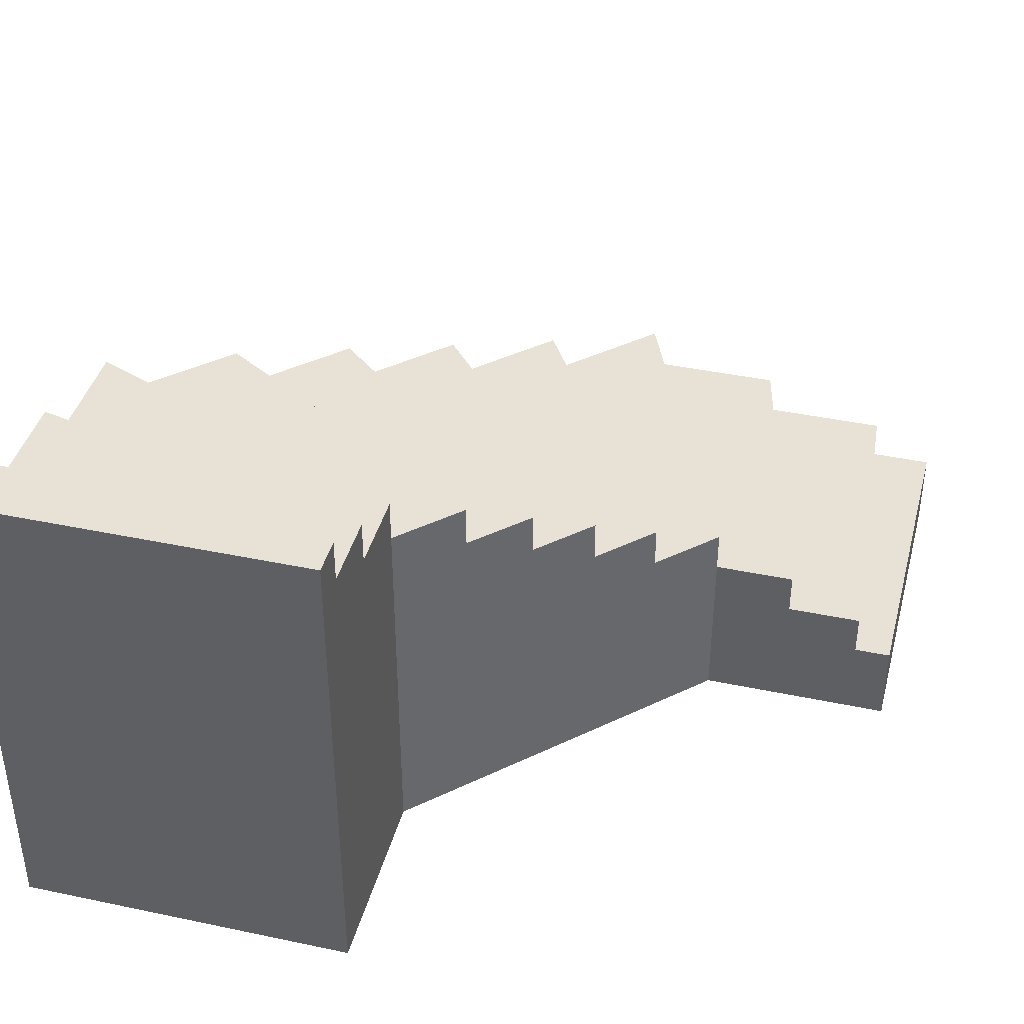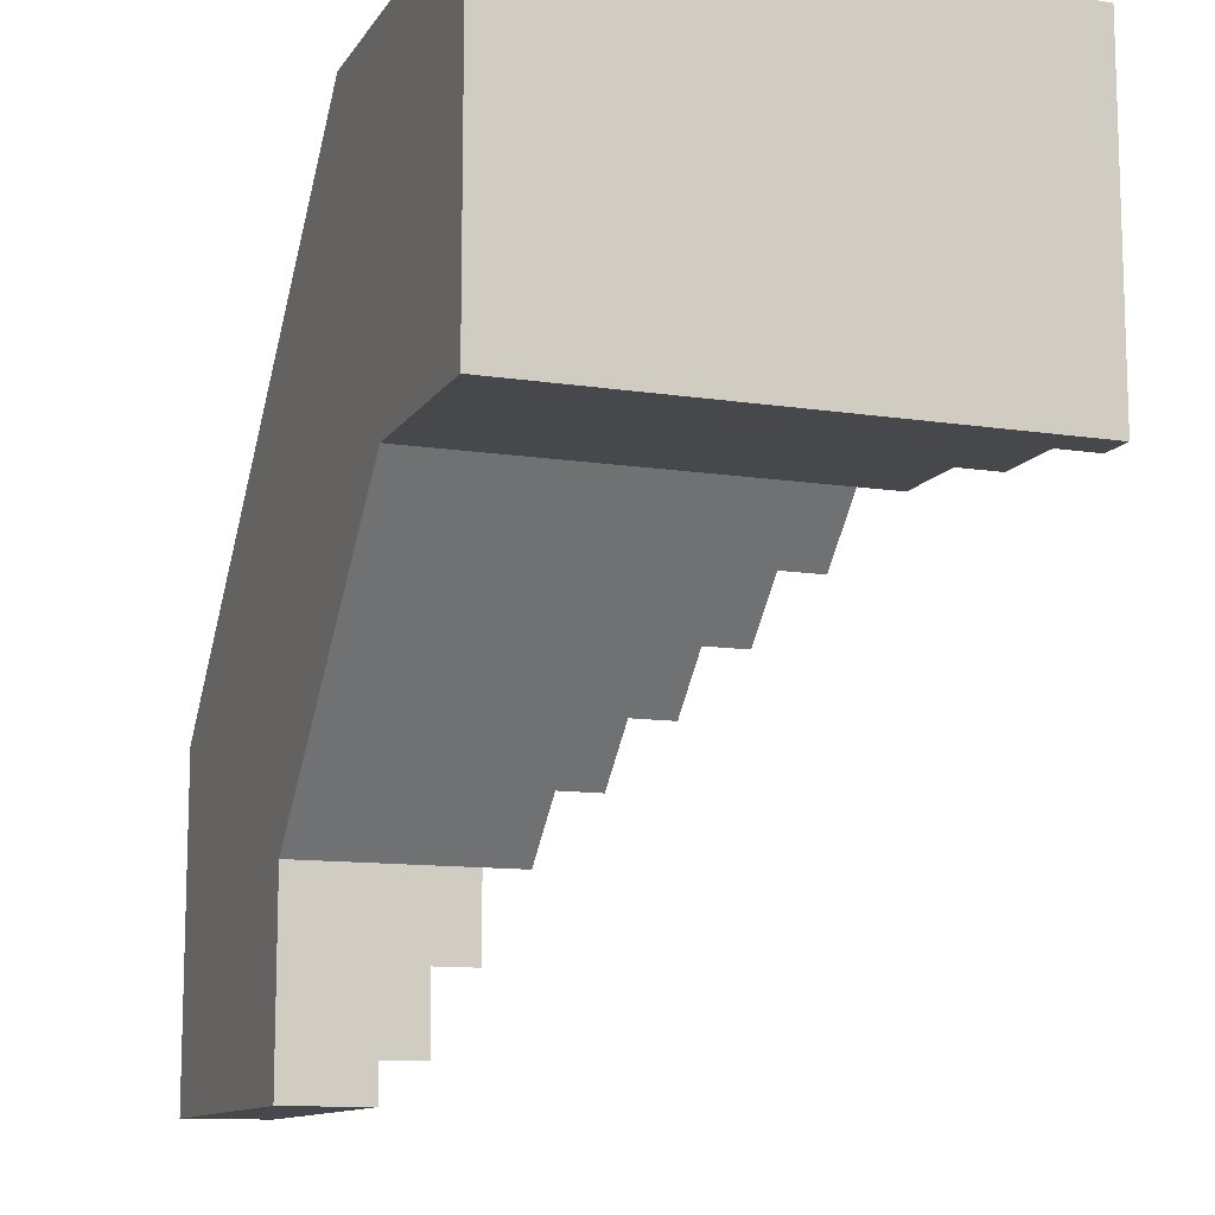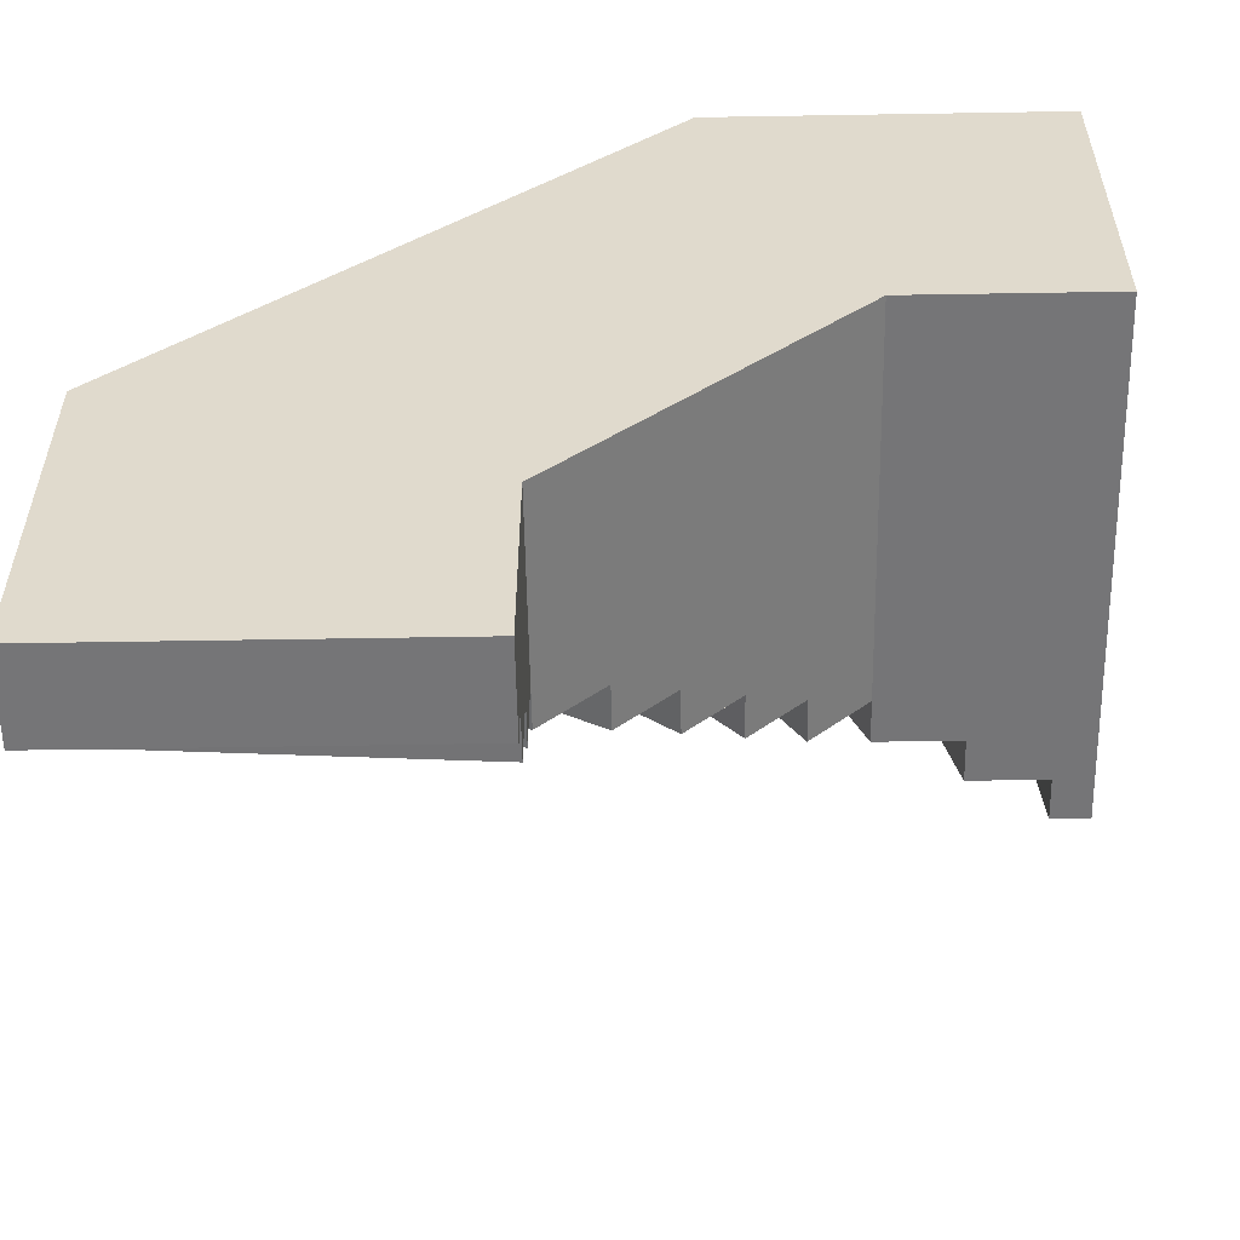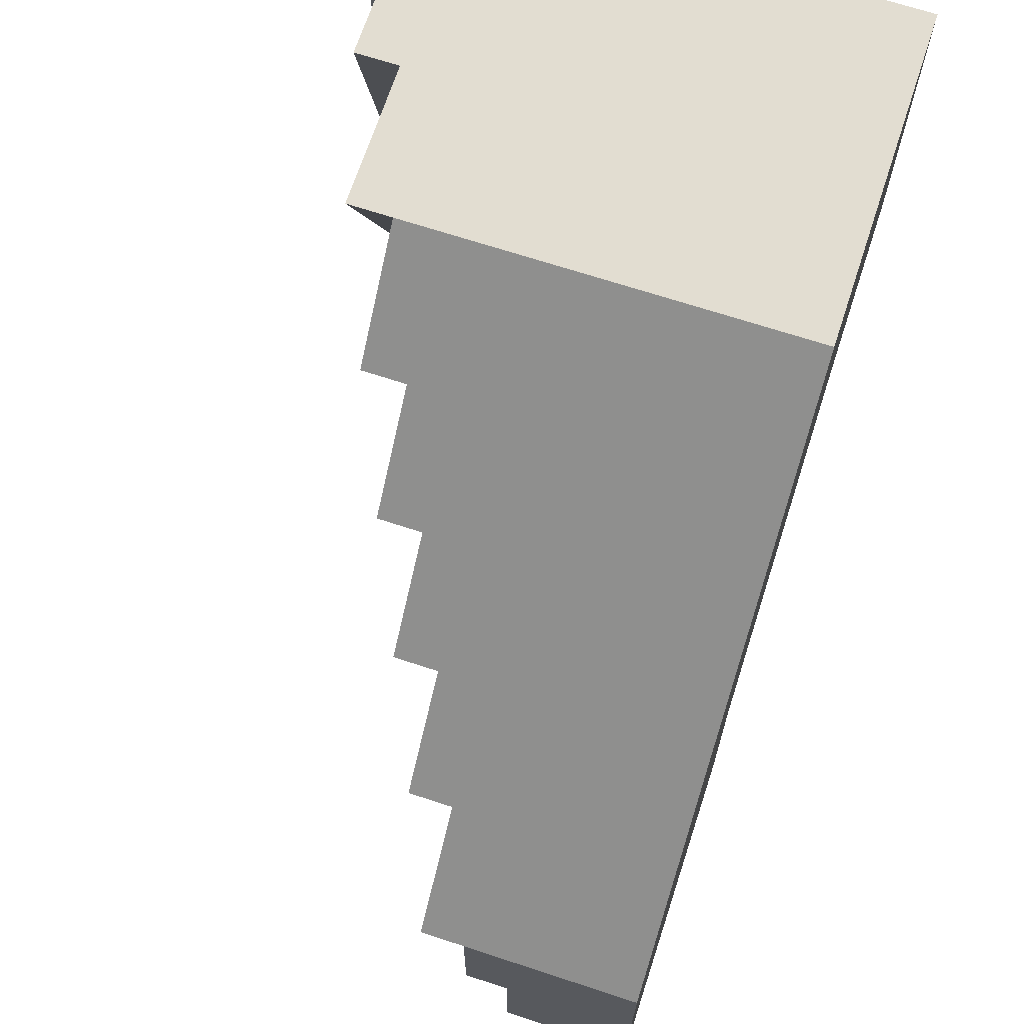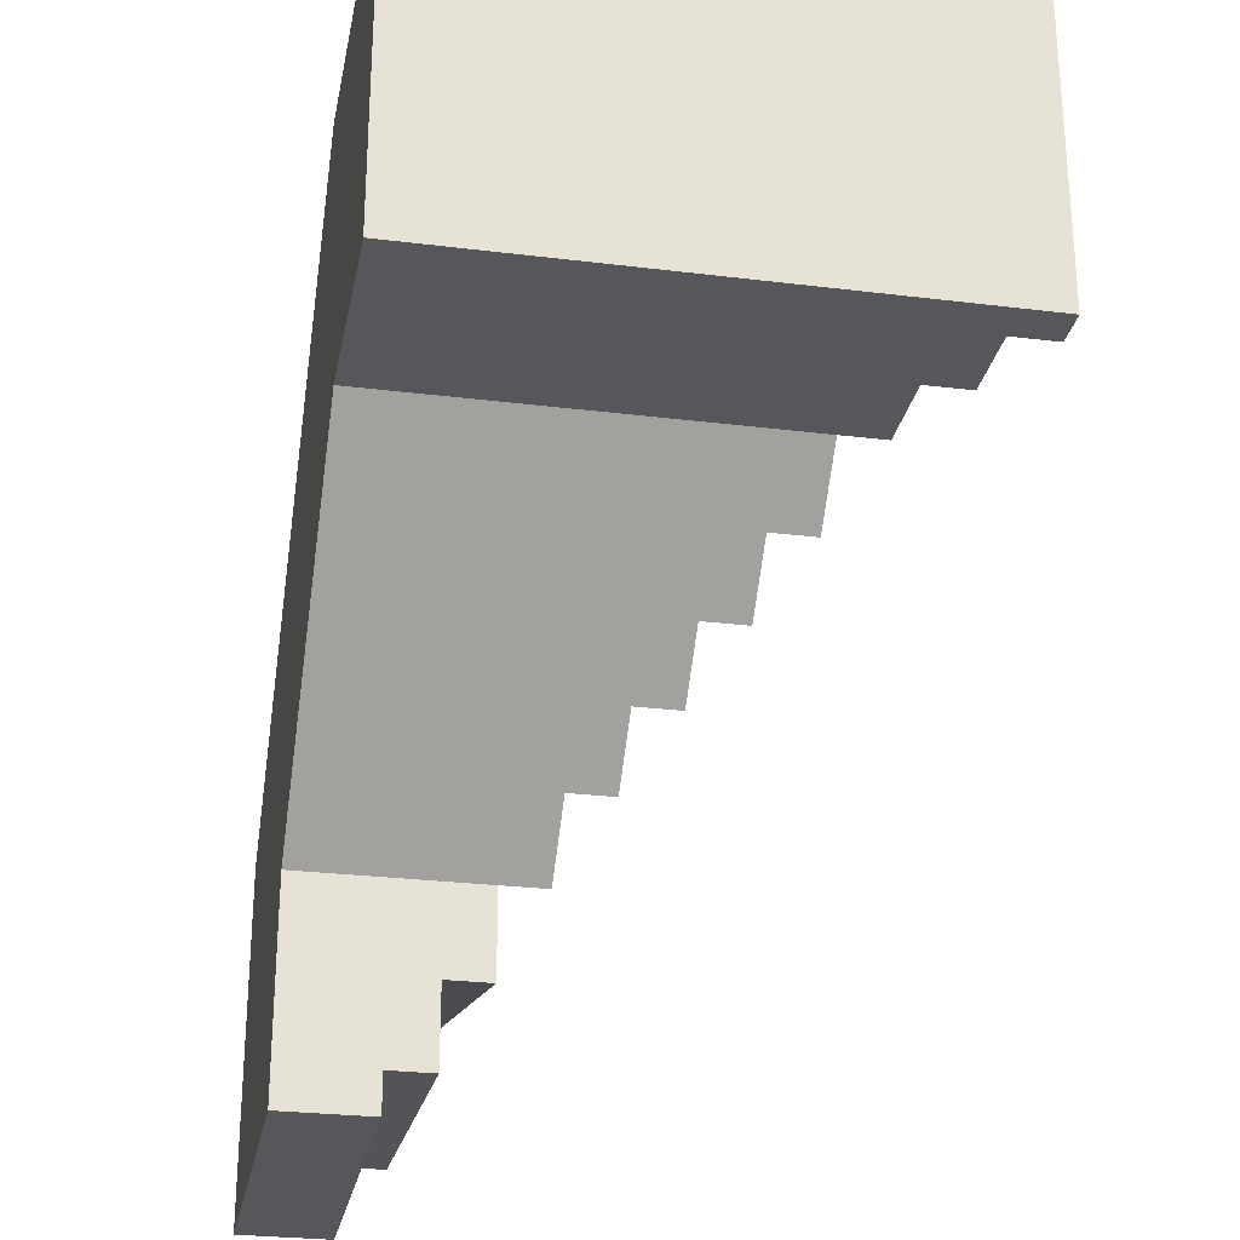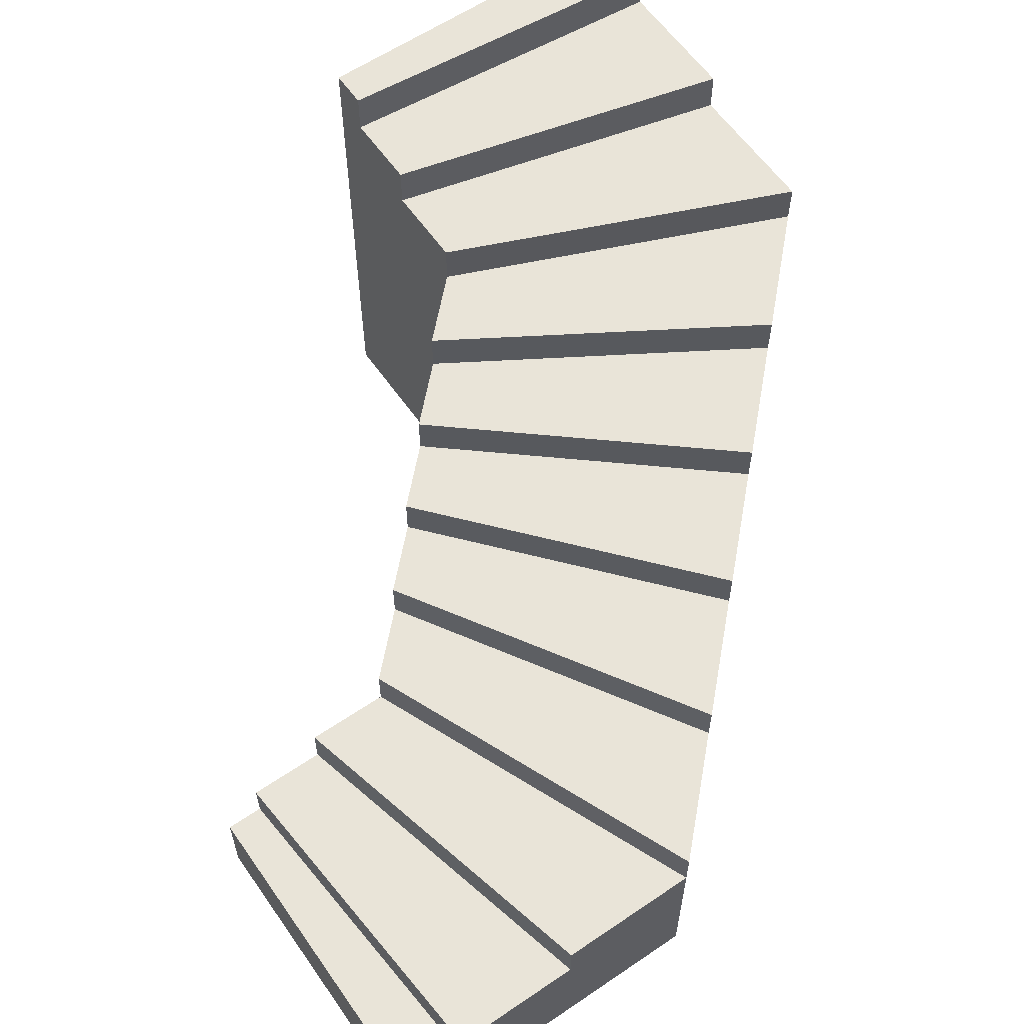
<metadata>
{"format":"obj","ext":"obj","renderer":"f3d","projection":"perspective","resolution":1024,"background":"white","views":[{"elev":40.5,"azim":104.5,"up":"+Y"},{"elev":-11.6,"azim":69.6,"up":"+Z"},{"elev":-56.6,"azim":1.0,"up":"+Z"},{"elev":68.5,"azim":-71.8,"up":"+Z"},{"elev":-27.3,"azim":79.2,"up":"+Z"},{"elev":60.1,"azim":-124.8,"up":"+Y"}]}
</metadata>
<code>
o object1
g object1
v -0.6 0.3 -0.04437
v -1.4 0.3 0.287
v -1.166 0.3 0.521
v -0.4646 0.3 0.09108
v -1.4 0.2 0.287
v -0.6 0.2 -0.04437
v -0.6 0.2 -0.2359
v -1.4 0.2 -0.04385
v -1.4 0.1 -0.04385
v -0.6 0.1 -0.2359
v -0.6 0.1 -0.4134
v -1.4 0.1 -0.3505
v -1.4 0 -0.3505
v -0.6 0 -0.4134
v -0.6 0 -0.5
v -1.4 0 -0.5
v -1.4 -0.2 -0.5
v -0.6 -0.2 -0.5
v -1.4 -0.2 0.287
v -0.287 -0.2 1.4
v 0.5 -0.2 1.4
v 0.5 -0.2 0.6
v 0.04437 -0.2 0.6
v -0.6 -0.2 -0.04437
v -0.287 0.7 1.4
v -0.287 0.8 1.4
v 0.04385 0.8 1.4
v 0.04385 0.9 1.4
v 0.3505 0.9 1.4
v 0.3505 1 1.4
v 0.5 1 1.4
v 0.2359 0.9 0.6
v 0.2359 0.8 0.6
v 0.4134 0.9 0.6
v 0.4134 1 0.6
v 0.5 1 0.6
v 0.04437 0.8 0.6
v 0.04437 0.7 0.6
v -0.09108 0.7 0.4646
v -0.521 0.7 1.166
v -0.521 0.6 1.166
v -0.09108 0.6 0.4646
v -0.2166 0.6 0.339
v -0.7378 0.6 0.9492
v -0.7378 0.5 0.9492
v -0.2166 0.5 0.339
v -0.339 0.5 0.2166
v -0.9492 0.5 0.7378
v -0.9492 0.4 0.7378
v -0.339 0.4 0.2166
v -0.4646 0.4 0.09108
v -1.166 0.4 0.521
f 3 4 1
f 1 2 3
f 6 5 2
f 6 2 1
f 7 8 6
f 8 5 6
f 10 9 8
f 10 8 7
f 11 12 10
f 12 9 10
f 14 13 12
f 14 12 11
f 15 16 14
f 16 13 14
f 18 17 15
f 17 16 15
f 17 18 24
f 24 20 19
f 23 21 20
f 23 22 21
f 24 23 20
f 19 17 24
f 31 30 29
f 29 20 21
f 27 25 20
f 27 26 25
f 29 27 20
f 29 28 27
f 21 31 29
f 33 27 32
f 27 28 32
f 32 28 29
f 32 29 34
f 34 29 35
f 29 30 35
f 35 30 31
f 35 31 36
f 38 25 26
f 38 26 37
f 38 39 40
f 40 25 38
f 42 41 39
f 41 40 39
f 42 43 44
f 44 41 42
f 46 45 44
f 46 44 43
f 45 46 47
f 47 48 45
f 50 49 47
f 49 48 47
f 49 50 51
f 51 52 49
f 37 26 27
f 37 27 33
f 36 31 22
f 31 21 22
f 34 35 36
f 34 36 22
f 22 23 33
f 38 37 33
f 23 38 33
f 22 33 34
f 33 32 34
f 14 11 10
f 10 24 18
f 10 6 24
f 10 7 6
f 18 14 10
f 18 15 14
f 13 16 17
f 19 9 17
f 5 8 9
f 19 5 9
f 9 13 17
f 9 12 13
f 50 47 46
f 46 42 23
f 42 38 23
f 42 39 38
f 46 43 42
f 23 24 50
f 24 6 4
f 6 1 4
f 50 46 23
f 24 4 50
f 4 51 50
f 4 3 52
f 4 52 51
f 45 48 49
f 49 19 20
f 20 25 41
f 25 40 41
f 3 5 19
f 3 2 5
f 49 3 19
f 49 52 3
f 20 45 49
f 20 41 45
f 41 44 45

</code>
